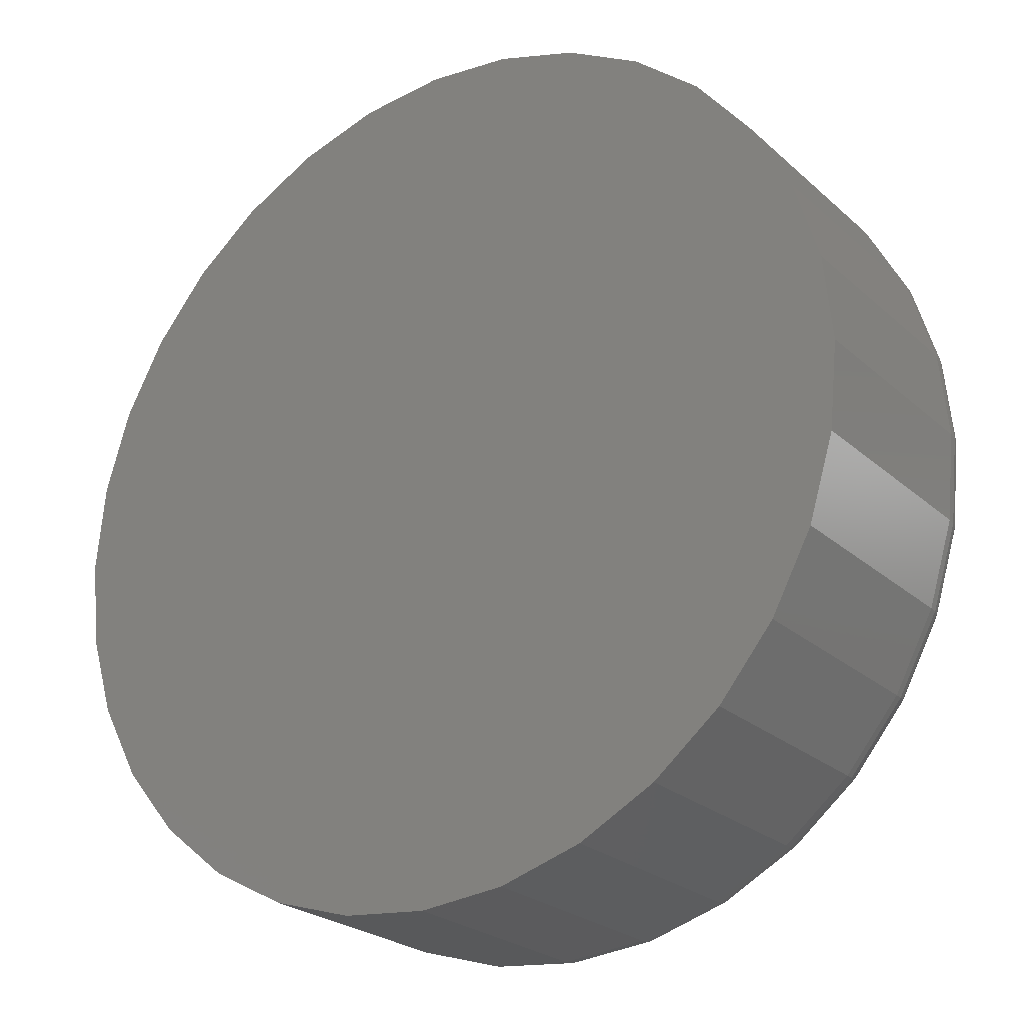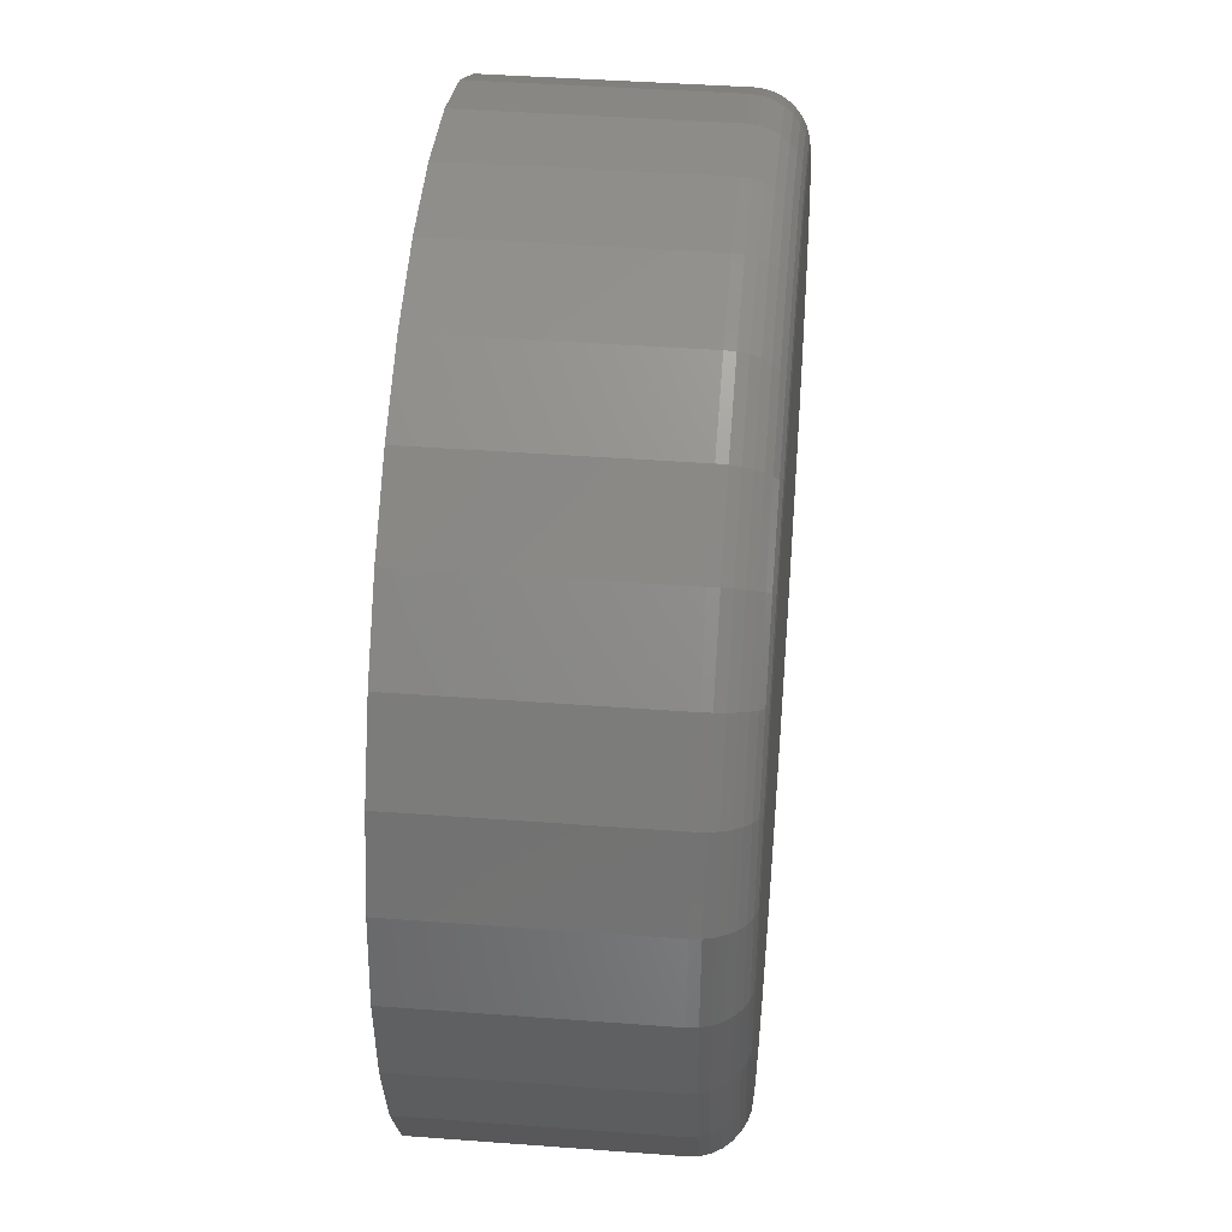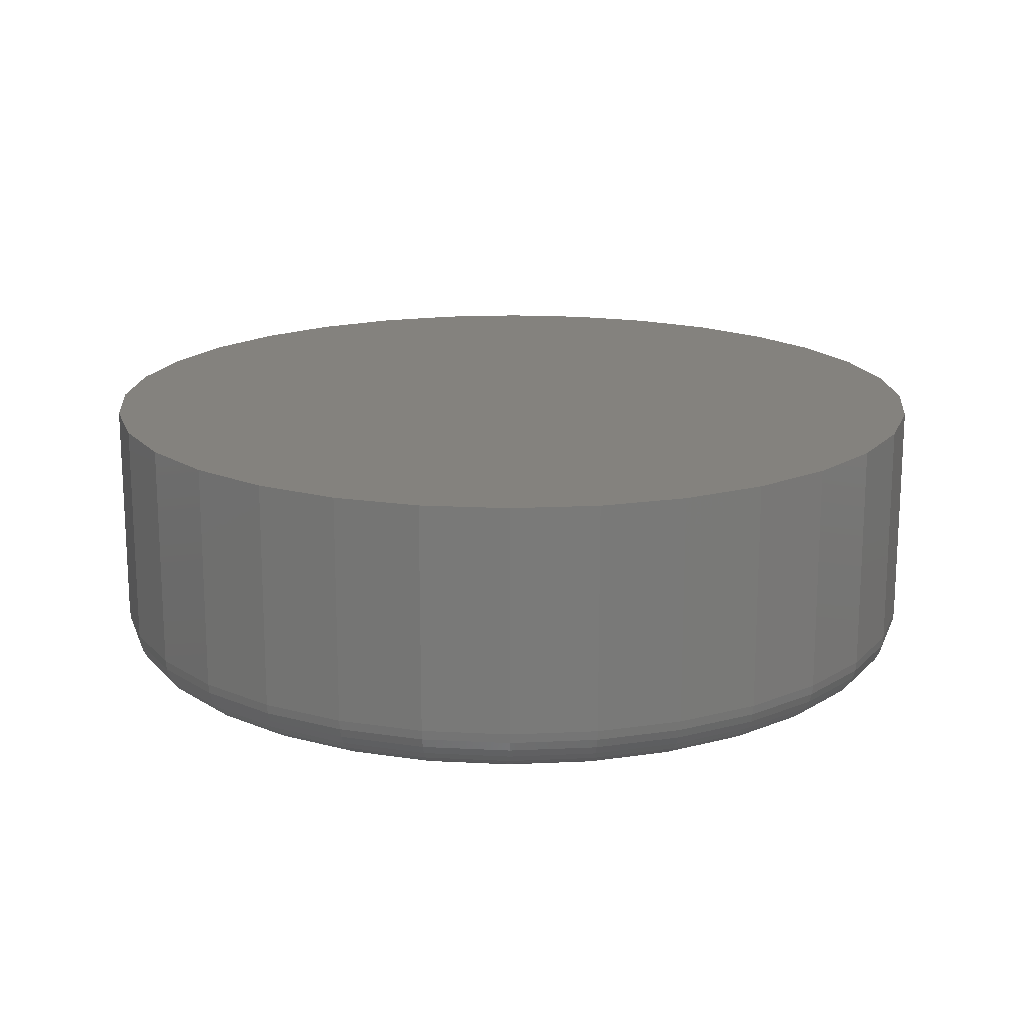
<metadata>
{"format":"stl","ext":"stl","renderer":"f3d","projection":"perspective","resolution":1024,"background":"white","views":[{"elev":-24.2,"azim":35.0,"up":"+Y"},{"elev":41.8,"azim":95.2,"up":"+Y"},{"elev":17.1,"azim":-112.2,"up":"+Z"}]}
</metadata>
<code>
# stl→obj: 320 verts, 636 faces
v 0.007895 0.2562 0
v 0.05724 0.2514 0
v -0.04146 0.2514 0
v -0.08891 0.237 0
v 0.1047 0.237 0
v 0.05724 -0.2448 0
v -0.04146 -0.2448 0
v 0.1047 -0.2304 0
v 0.007895 -0.2497 0
v -0.08891 -0.2304 0
v -0.1326 -0.207 0
v 0.1484 -0.207 0
v -0.171 -0.1756 0
v 0.1868 -0.1756 0
v -0.2024 -0.1372 0
v 0.2182 -0.1372 0
v -0.2258 -0.09351 0
v 0.2416 -0.09351 0
v -0.2402 -0.04606 0
v 0.256 -0.04606 0
v -0.2451 0.003289 0
v 0.2609 0.003289 0
v -0.2402 0.05264 0
v 0.256 0.05264 0
v -0.2258 0.1001 0
v 0.2416 0.1001 0
v -0.2024 0.1438 0
v 0.2182 0.1438 0
v -0.171 0.1822 0
v 0.1868 0.1822 0
v -0.1326 0.2136 0
v 0.1484 0.2136 0
v 0.2921 0.003289 0.03125
v 0.2921 0.003289 0.1797
v 0.2866 -0.05216 0.03125
v 0.2866 -0.05216 0.1797
v 0.2705 -0.1055 0.03125
v 0.2705 -0.1055 0.1797
v 0.2442 -0.1546 0.03125
v 0.2442 -0.1546 0.1797
v 0.2089 -0.1977 0.03125
v 0.2089 -0.1977 0.1797
v 0.1658 -0.233 0.03125
v 0.1658 -0.233 0.1797
v 0.1167 -0.2593 0.03125
v 0.1167 -0.2593 0.1797
v 0.06334 -0.2755 0.03125
v 0.06334 -0.2755 0.1797
v 0.007895 -0.2809 0.03125
v 0.007895 -0.2809 0.1797
v -0.04755 -0.2755 0.03125
v -0.04755 -0.2755 0.1797
v -0.1009 -0.2593 0.03125
v -0.1009 -0.2593 0.1797
v -0.15 -0.233 0.03125
v -0.15 -0.233 0.1797
v -0.1931 -0.1977 0.03125
v -0.1931 -0.1977 0.1797
v -0.2284 -0.1546 0.03125
v -0.2284 -0.1546 0.1797
v -0.2547 -0.1055 0.03125
v -0.2547 -0.1055 0.1797
v -0.2709 -0.05216 0.03125
v -0.2709 -0.05216 0.1797
v -0.2763 0.003289 0.03125
v -0.2763 0.003289 0.1797
v -0.2709 0.05874 0.03125
v -0.2709 0.05874 0.1797
v -0.2547 0.1121 0.03125
v -0.2547 0.1121 0.1797
v -0.2284 0.1612 0.03125
v -0.2284 0.1612 0.1797
v -0.1931 0.2043 0.03125
v -0.1931 0.2043 0.1797
v -0.15 0.2396 0.03125
v -0.15 0.2396 0.1797
v -0.1009 0.2659 0.03125
v -0.1009 0.2659 0.1797
v -0.04755 0.282 0.03125
v -0.04755 0.282 0.1797
v 0.007895 0.2875 0.03125
v 0.007895 0.2875 0.1797
v 0.06334 0.282 0.03125
v 0.06334 0.282 0.1797
v 0.1167 0.2659 0.03125
v 0.1167 0.2659 0.1797
v 0.1658 0.2396 0.03125
v 0.1658 0.2396 0.1797
v 0.2089 0.2043 0.03125
v 0.2089 0.2043 0.1797
v 0.2442 0.1612 0.03125
v 0.2442 0.1612 0.1797
v 0.2705 0.1121 0.03125
v 0.2705 0.1121 0.1797
v 0.2866 0.05874 0.03125
v 0.2866 0.05874 0.1797
v 0.2915 0.003289 0.02515
v 0.2861 -0.05204 0.02515
v 0.2897 0.003289 0.01929
v 0.2843 -0.05169 0.01929
v 0.2868 0.003289 0.01389
v 0.2815 -0.05113 0.01389
v 0.283 0.003289 0.009153
v 0.2777 -0.05037 0.009153
v 0.2782 0.003289 0.005267
v 0.273 -0.04945 0.005267
v 0.2728 0.003289 0.002379
v 0.2677 -0.04839 0.002379
v 0.267 0.003289 0.0006005
v 0.262 -0.04725 0.0006005
v -0.2703 -0.05204 0.02515
v -0.2757 0.003289 0.02515
v -0.2685 -0.05169 0.01929
v -0.2739 0.003289 0.01929
v -0.2657 -0.05113 0.01389
v -0.271 0.003289 0.01389
v -0.2619 -0.05037 0.009153
v -0.2672 0.003289 0.009153
v -0.2572 -0.04945 0.005267
v -0.2624 0.003289 0.005267
v -0.2519 -0.04839 0.002379
v -0.257 0.003289 0.002379
v -0.2462 -0.04725 0.0006005
v -0.2512 0.003289 0.0006005
v -0.2541 -0.1052 0.02515
v -0.2525 -0.1046 0.01929
v -0.2498 -0.1035 0.01389
v -0.2462 -0.102 0.009153
v -0.2419 -0.1002 0.005267
v -0.2369 -0.09809 0.002379
v -0.2314 -0.09585 0.0006005
v -0.2279 -0.1543 0.02515
v -0.2264 -0.1533 0.01929
v -0.224 -0.1517 0.01389
v -0.2208 -0.1495 0.009153
v -0.2169 -0.1469 0.005267
v -0.2124 -0.1439 0.002379
v -0.2075 -0.1406 0.0006005
v -0.1926 -0.1973 0.02515
v -0.1914 -0.196 0.01929
v -0.1893 -0.194 0.01389
v -0.1866 -0.1912 0.009153
v -0.1833 -0.1879 0.005267
v -0.1794 -0.184 0.002379
v -0.1753 -0.1799 0.0006005
v -0.1497 -0.2325 0.02515
v -0.1487 -0.231 0.01929
v -0.1471 -0.2286 0.01389
v -0.1449 -0.2254 0.009153
v -0.1423 -0.2215 0.005267
v -0.1393 -0.217 0.002379
v -0.136 -0.2121 0.0006005
v -0.1006 -0.2587 0.02515
v -0.09996 -0.2571 0.01929
v -0.09885 -0.2544 0.01389
v -0.09737 -0.2508 0.009153
v -0.09555 -0.2465 0.005267
v -0.09349 -0.2415 0.002379
v -0.09124 -0.236 0.0006005
v -0.04743 -0.2749 0.02515
v -0.04709 -0.2731 0.01929
v -0.04652 -0.2703 0.01389
v -0.04577 -0.2665 0.009153
v -0.04484 -0.2618 0.005267
v -0.04379 -0.2565 0.002379
v -0.04264 -0.2508 0.0006005
v 0.007895 -0.2803 0.02515
v 0.007895 -0.2785 0.01929
v 0.007895 -0.2757 0.01389
v 0.007895 -0.2718 0.009153
v 0.007895 -0.267 0.005267
v 0.007895 -0.2616 0.002379
v 0.007895 -0.2558 0.0006005
v 0.06322 -0.2749 0.02515
v 0.06288 -0.2731 0.01929
v 0.06231 -0.2703 0.01389
v 0.06156 -0.2665 0.009153
v 0.06063 -0.2618 0.005267
v 0.05958 -0.2565 0.002379
v 0.05843 -0.2508 0.0006005
v 0.1164 -0.2587 0.02515
v 0.1157 -0.2571 0.01929
v 0.1146 -0.2544 0.01389
v 0.1132 -0.2508 0.009153
v 0.1113 -0.2465 0.005267
v 0.1093 -0.2415 0.002379
v 0.107 -0.236 0.0006005
v 0.1655 -0.2325 0.02515
v 0.1645 -0.231 0.01929
v 0.1629 -0.2286 0.01389
v 0.1607 -0.2254 0.009153
v 0.1581 -0.2215 0.005267
v 0.1551 -0.217 0.002379
v 0.1518 -0.2121 0.0006005
v 0.2084 -0.1973 0.02515
v 0.2072 -0.196 0.01929
v 0.2051 -0.194 0.01389
v 0.2024 -0.1912 0.009153
v 0.199 -0.1879 0.005267
v 0.1952 -0.184 0.002379
v 0.1911 -0.1799 0.0006005
v 0.2437 -0.1543 0.02515
v 0.2422 -0.1533 0.01929
v 0.2398 -0.1517 0.01389
v 0.2366 -0.1495 0.009153
v 0.2327 -0.1469 0.005267
v 0.2282 -0.1439 0.002379
v 0.2233 -0.1406 0.0006005
v 0.2699 -0.1052 0.02515
v 0.2683 -0.1046 0.01929
v 0.2656 -0.1035 0.01389
v 0.262 -0.102 0.009153
v 0.2576 -0.1002 0.005267
v 0.2526 -0.09809 0.002379
v 0.2472 -0.09585 0.0006005
v -0.2703 0.05862 0.02515
v -0.2685 0.05827 0.01929
v -0.2657 0.05771 0.01389
v -0.2619 0.05695 0.009153
v -0.2572 0.05603 0.005267
v -0.2519 0.05497 0.002379
v -0.2462 0.05383 0.0006005
v 0.2861 0.05862 0.02515
v 0.2843 0.05827 0.01929
v 0.2815 0.05771 0.01389
v 0.2777 0.05695 0.009153
v 0.273 0.05603 0.005267
v 0.2677 0.05497 0.002379
v 0.262 0.05383 0.0006005
v 0.2699 0.1118 0.02515
v 0.2683 0.1111 0.01929
v 0.2656 0.11 0.01389
v 0.262 0.1085 0.009153
v 0.2576 0.1067 0.005267
v 0.2526 0.1047 0.002379
v 0.2472 0.1024 0.0006005
v 0.2437 0.1609 0.02515
v 0.2422 0.1599 0.01929
v 0.2398 0.1583 0.01389
v 0.2366 0.1561 0.009153
v 0.2327 0.1535 0.005267
v 0.2282 0.1505 0.002379
v 0.2233 0.1472 0.0006005
v 0.2084 0.2038 0.02515
v 0.2072 0.2026 0.01929
v 0.2051 0.2005 0.01389
v 0.2024 0.1978 0.009153
v 0.199 0.1944 0.005267
v 0.1952 0.1906 0.002379
v 0.1911 0.1865 0.0006005
v 0.1655 0.2391 0.02515
v 0.1645 0.2376 0.01929
v 0.1629 0.2352 0.01389
v 0.1607 0.232 0.009153
v 0.1581 0.2281 0.005267
v 0.1551 0.2236 0.002379
v 0.1518 0.2187 0.0006005
v 0.1164 0.2653 0.02515
v 0.1157 0.2637 0.01929
v 0.1146 0.261 0.01389
v 0.1132 0.2574 0.009153
v 0.1113 0.253 0.005267
v 0.1093 0.248 0.002379
v 0.107 0.2426 0.0006005
v 0.06322 0.2815 0.02515
v 0.06288 0.2797 0.01929
v 0.06231 0.2769 0.01389
v 0.06156 0.2731 0.009153
v 0.06063 0.2684 0.005267
v 0.05958 0.2631 0.002379
v 0.05843 0.2574 0.0006005
v 0.007895 0.2869 0.02515
v 0.007895 0.2851 0.01929
v 0.007895 0.2822 0.01389
v 0.007895 0.2783 0.009153
v 0.007895 0.2736 0.005267
v 0.007895 0.2682 0.002379
v 0.007895 0.2623 0.0006005
v -0.04743 0.2815 0.02515
v -0.04709 0.2797 0.01929
v -0.04652 0.2769 0.01389
v -0.04577 0.2731 0.009153
v -0.04484 0.2684 0.005267
v -0.04379 0.2631 0.002379
v -0.04264 0.2574 0.0006005
v -0.1006 0.2653 0.02515
v -0.09996 0.2637 0.01929
v -0.09885 0.261 0.01389
v -0.09737 0.2574 0.009153
v -0.09555 0.253 0.005267
v -0.09349 0.248 0.002379
v -0.09124 0.2426 0.0006005
v -0.1497 0.2391 0.02515
v -0.1487 0.2376 0.01929
v -0.1471 0.2352 0.01389
v -0.1449 0.232 0.009153
v -0.1423 0.2281 0.005267
v -0.1393 0.2236 0.002379
v -0.136 0.2187 0.0006005
v -0.1926 0.2038 0.02515
v -0.1914 0.2026 0.01929
v -0.1893 0.2005 0.01389
v -0.1866 0.1978 0.009153
v -0.1833 0.1944 0.005267
v -0.1794 0.1906 0.002379
v -0.1753 0.1865 0.0006005
v -0.2279 0.1609 0.02515
v -0.2264 0.1599 0.01929
v -0.224 0.1583 0.01389
v -0.2208 0.1561 0.009153
v -0.2169 0.1535 0.005267
v -0.2124 0.1505 0.002379
v -0.2075 0.1472 0.0006005
v -0.2541 0.1118 0.02515
v -0.2525 0.1111 0.01929
v -0.2498 0.11 0.01389
v -0.2462 0.1085 0.009153
v -0.2419 0.1067 0.005267
v -0.2369 0.1047 0.002379
v -0.2314 0.1024 0.0006005
f 1 2 3
f 4 3 2
f 5 4 2
f 6 7 8
f 9 7 6
f 7 10 8
f 8 10 11
f 8 11 12
f 12 11 13
f 12 13 14
f 14 13 15
f 14 15 16
f 16 15 17
f 16 17 18
f 18 17 19
f 18 19 20
f 20 19 21
f 20 21 22
f 22 21 23
f 22 23 24
f 24 23 25
f 24 25 26
f 26 25 27
f 26 27 28
f 28 27 29
f 28 29 30
f 30 29 31
f 30 31 32
f 32 31 4
f 32 4 5
f 33 34 35
f 35 34 36
f 35 36 37
f 37 36 38
f 37 38 39
f 39 38 40
f 39 40 41
f 41 40 42
f 41 42 43
f 43 42 44
f 43 44 45
f 45 44 46
f 45 46 47
f 47 46 48
f 47 48 49
f 49 48 50
f 49 50 51
f 51 50 52
f 51 52 53
f 53 52 54
f 53 54 55
f 55 54 56
f 55 56 57
f 57 56 58
f 57 58 59
f 59 58 60
f 59 60 61
f 61 60 62
f 61 62 63
f 63 62 64
f 63 64 65
f 65 64 66
f 65 66 67
f 67 66 68
f 67 68 69
f 69 68 70
f 69 70 71
f 71 70 72
f 71 72 73
f 73 72 74
f 73 74 75
f 75 74 76
f 75 76 77
f 77 76 78
f 77 78 79
f 79 78 80
f 79 80 81
f 81 80 82
f 81 82 83
f 83 82 84
f 83 84 85
f 85 84 86
f 85 86 87
f 87 86 88
f 87 88 89
f 89 88 90
f 89 90 91
f 91 90 92
f 91 92 93
f 93 92 94
f 93 94 95
f 95 94 96
f 95 96 33
f 33 96 34
f 33 35 97
f 97 35 98
f 97 98 99
f 99 98 100
f 99 100 101
f 101 100 102
f 101 102 103
f 103 102 104
f 103 104 105
f 105 104 106
f 105 106 107
f 107 106 108
f 107 108 109
f 109 108 110
f 109 110 22
f 22 110 20
f 63 65 111
f 111 65 112
f 111 112 113
f 113 112 114
f 113 114 115
f 115 114 116
f 115 116 117
f 117 116 118
f 117 118 119
f 119 118 120
f 119 120 121
f 121 120 122
f 121 122 123
f 123 122 124
f 123 124 19
f 19 124 21
f 61 63 125
f 125 63 111
f 125 111 126
f 126 111 113
f 126 113 127
f 127 113 115
f 127 115 128
f 128 115 117
f 128 117 129
f 129 117 119
f 129 119 130
f 130 119 121
f 130 121 131
f 131 121 123
f 131 123 17
f 17 123 19
f 59 61 132
f 132 61 125
f 132 125 133
f 133 125 126
f 133 126 134
f 134 126 127
f 134 127 135
f 135 127 128
f 135 128 136
f 136 128 129
f 136 129 137
f 137 129 130
f 137 130 138
f 138 130 131
f 138 131 15
f 15 131 17
f 57 59 139
f 139 59 132
f 139 132 140
f 140 132 133
f 140 133 141
f 141 133 134
f 141 134 142
f 142 134 135
f 142 135 143
f 143 135 136
f 143 136 144
f 144 136 137
f 144 137 145
f 145 137 138
f 145 138 13
f 13 138 15
f 55 57 146
f 146 57 139
f 146 139 147
f 147 139 140
f 147 140 148
f 148 140 141
f 148 141 149
f 149 141 142
f 149 142 150
f 150 142 143
f 150 143 151
f 151 143 144
f 151 144 152
f 152 144 145
f 152 145 11
f 11 145 13
f 53 55 153
f 153 55 146
f 153 146 154
f 154 146 147
f 154 147 155
f 155 147 148
f 155 148 156
f 156 148 149
f 156 149 157
f 157 149 150
f 157 150 158
f 158 150 151
f 158 151 159
f 159 151 152
f 159 152 10
f 10 152 11
f 51 53 160
f 160 53 153
f 160 153 161
f 161 153 154
f 161 154 162
f 162 154 155
f 162 155 163
f 163 155 156
f 163 156 164
f 164 156 157
f 164 157 165
f 165 157 158
f 165 158 166
f 166 158 159
f 166 159 7
f 7 159 10
f 49 51 167
f 167 51 160
f 167 160 168
f 168 160 161
f 168 161 169
f 169 161 162
f 169 162 170
f 170 162 163
f 170 163 171
f 171 163 164
f 171 164 172
f 172 164 165
f 172 165 173
f 173 165 166
f 173 166 9
f 9 166 7
f 47 49 174
f 174 49 167
f 174 167 175
f 175 167 168
f 175 168 176
f 176 168 169
f 176 169 177
f 177 169 170
f 177 170 178
f 178 170 171
f 178 171 179
f 179 171 172
f 179 172 180
f 180 172 173
f 180 173 6
f 6 173 9
f 45 47 181
f 181 47 174
f 181 174 182
f 182 174 175
f 182 175 183
f 183 175 176
f 183 176 184
f 184 176 177
f 184 177 185
f 185 177 178
f 185 178 186
f 186 178 179
f 186 179 187
f 187 179 180
f 187 180 8
f 8 180 6
f 43 45 188
f 188 45 181
f 188 181 189
f 189 181 182
f 189 182 190
f 190 182 183
f 190 183 191
f 191 183 184
f 191 184 192
f 192 184 185
f 192 185 193
f 193 185 186
f 193 186 194
f 194 186 187
f 194 187 12
f 12 187 8
f 41 43 195
f 195 43 188
f 195 188 196
f 196 188 189
f 196 189 197
f 197 189 190
f 197 190 198
f 198 190 191
f 198 191 199
f 199 191 192
f 199 192 200
f 200 192 193
f 200 193 201
f 201 193 194
f 201 194 14
f 14 194 12
f 39 41 202
f 202 41 195
f 202 195 203
f 203 195 196
f 203 196 204
f 204 196 197
f 204 197 205
f 205 197 198
f 205 198 206
f 206 198 199
f 206 199 207
f 207 199 200
f 207 200 208
f 208 200 201
f 208 201 16
f 16 201 14
f 37 39 209
f 209 39 202
f 209 202 210
f 210 202 203
f 210 203 211
f 211 203 204
f 211 204 212
f 212 204 205
f 212 205 213
f 213 205 206
f 213 206 214
f 214 206 207
f 214 207 215
f 215 207 208
f 215 208 18
f 18 208 16
f 35 37 98
f 98 37 209
f 98 209 100
f 100 209 210
f 100 210 102
f 102 210 211
f 102 211 104
f 104 211 212
f 104 212 106
f 106 212 213
f 106 213 108
f 108 213 214
f 108 214 110
f 110 214 215
f 110 215 20
f 20 215 18
f 65 67 112
f 112 67 216
f 112 216 114
f 114 216 217
f 114 217 116
f 116 217 218
f 116 218 118
f 118 218 219
f 118 219 120
f 120 219 220
f 120 220 122
f 122 220 221
f 122 221 124
f 124 221 222
f 124 222 21
f 21 222 23
f 95 33 223
f 223 33 97
f 223 97 224
f 224 97 99
f 224 99 225
f 225 99 101
f 225 101 226
f 226 101 103
f 226 103 227
f 227 103 105
f 227 105 228
f 228 105 107
f 228 107 229
f 229 107 109
f 229 109 24
f 24 109 22
f 93 95 230
f 230 95 223
f 230 223 231
f 231 223 224
f 231 224 232
f 232 224 225
f 232 225 233
f 233 225 226
f 233 226 234
f 234 226 227
f 234 227 235
f 235 227 228
f 235 228 236
f 236 228 229
f 236 229 26
f 26 229 24
f 91 93 237
f 237 93 230
f 237 230 238
f 238 230 231
f 238 231 239
f 239 231 232
f 239 232 240
f 240 232 233
f 240 233 241
f 241 233 234
f 241 234 242
f 242 234 235
f 242 235 243
f 243 235 236
f 243 236 28
f 28 236 26
f 89 91 244
f 244 91 237
f 244 237 245
f 245 237 238
f 245 238 246
f 246 238 239
f 246 239 247
f 247 239 240
f 247 240 248
f 248 240 241
f 248 241 249
f 249 241 242
f 249 242 250
f 250 242 243
f 250 243 30
f 30 243 28
f 87 89 251
f 251 89 244
f 251 244 252
f 252 244 245
f 252 245 253
f 253 245 246
f 253 246 254
f 254 246 247
f 254 247 255
f 255 247 248
f 255 248 256
f 256 248 249
f 256 249 257
f 257 249 250
f 257 250 32
f 32 250 30
f 85 87 258
f 258 87 251
f 258 251 259
f 259 251 252
f 259 252 260
f 260 252 253
f 260 253 261
f 261 253 254
f 261 254 262
f 262 254 255
f 262 255 263
f 263 255 256
f 263 256 264
f 264 256 257
f 264 257 5
f 5 257 32
f 83 85 265
f 265 85 258
f 265 258 266
f 266 258 259
f 266 259 267
f 267 259 260
f 267 260 268
f 268 260 261
f 268 261 269
f 269 261 262
f 269 262 270
f 270 262 263
f 270 263 271
f 271 263 264
f 271 264 2
f 2 264 5
f 81 83 272
f 272 83 265
f 272 265 273
f 273 265 266
f 273 266 274
f 274 266 267
f 274 267 275
f 275 267 268
f 275 268 276
f 276 268 269
f 276 269 277
f 277 269 270
f 277 270 278
f 278 270 271
f 278 271 1
f 1 271 2
f 79 81 279
f 279 81 272
f 279 272 280
f 280 272 273
f 280 273 281
f 281 273 274
f 281 274 282
f 282 274 275
f 282 275 283
f 283 275 276
f 283 276 284
f 284 276 277
f 284 277 285
f 285 277 278
f 285 278 3
f 3 278 1
f 77 79 286
f 286 79 279
f 286 279 287
f 287 279 280
f 287 280 288
f 288 280 281
f 288 281 289
f 289 281 282
f 289 282 290
f 290 282 283
f 290 283 291
f 291 283 284
f 291 284 292
f 292 284 285
f 292 285 4
f 4 285 3
f 75 77 293
f 293 77 286
f 293 286 294
f 294 286 287
f 294 287 295
f 295 287 288
f 295 288 296
f 296 288 289
f 296 289 297
f 297 289 290
f 297 290 298
f 298 290 291
f 298 291 299
f 299 291 292
f 299 292 31
f 31 292 4
f 73 75 300
f 300 75 293
f 300 293 301
f 301 293 294
f 301 294 302
f 302 294 295
f 302 295 303
f 303 295 296
f 303 296 304
f 304 296 297
f 304 297 305
f 305 297 298
f 305 298 306
f 306 298 299
f 306 299 29
f 29 299 31
f 71 73 307
f 307 73 300
f 307 300 308
f 308 300 301
f 308 301 309
f 309 301 302
f 309 302 310
f 310 302 303
f 310 303 311
f 311 303 304
f 311 304 312
f 312 304 305
f 312 305 313
f 313 305 306
f 313 306 27
f 27 306 29
f 69 71 314
f 314 71 307
f 314 307 315
f 315 307 308
f 315 308 316
f 316 308 309
f 316 309 317
f 317 309 310
f 317 310 318
f 318 310 311
f 318 311 319
f 319 311 312
f 319 312 320
f 320 312 313
f 320 313 25
f 25 313 27
f 67 69 216
f 216 69 314
f 216 314 217
f 217 314 315
f 217 315 218
f 218 315 316
f 218 316 219
f 219 316 317
f 219 317 220
f 220 317 318
f 220 318 221
f 221 318 319
f 221 319 222
f 222 319 320
f 222 320 23
f 23 320 25
f 80 84 82
f 84 80 86
f 86 80 78
f 86 78 88
f 88 78 76
f 88 76 90
f 90 76 74
f 90 74 92
f 92 74 72
f 92 72 94
f 94 72 70
f 94 70 96
f 96 70 68
f 96 68 34
f 34 68 66
f 34 66 36
f 36 66 64
f 36 64 38
f 38 64 62
f 38 62 40
f 40 62 60
f 40 60 42
f 42 60 58
f 42 58 44
f 44 58 56
f 44 56 46
f 46 56 54
f 46 54 48
f 48 54 52
f 48 52 50

</code>
